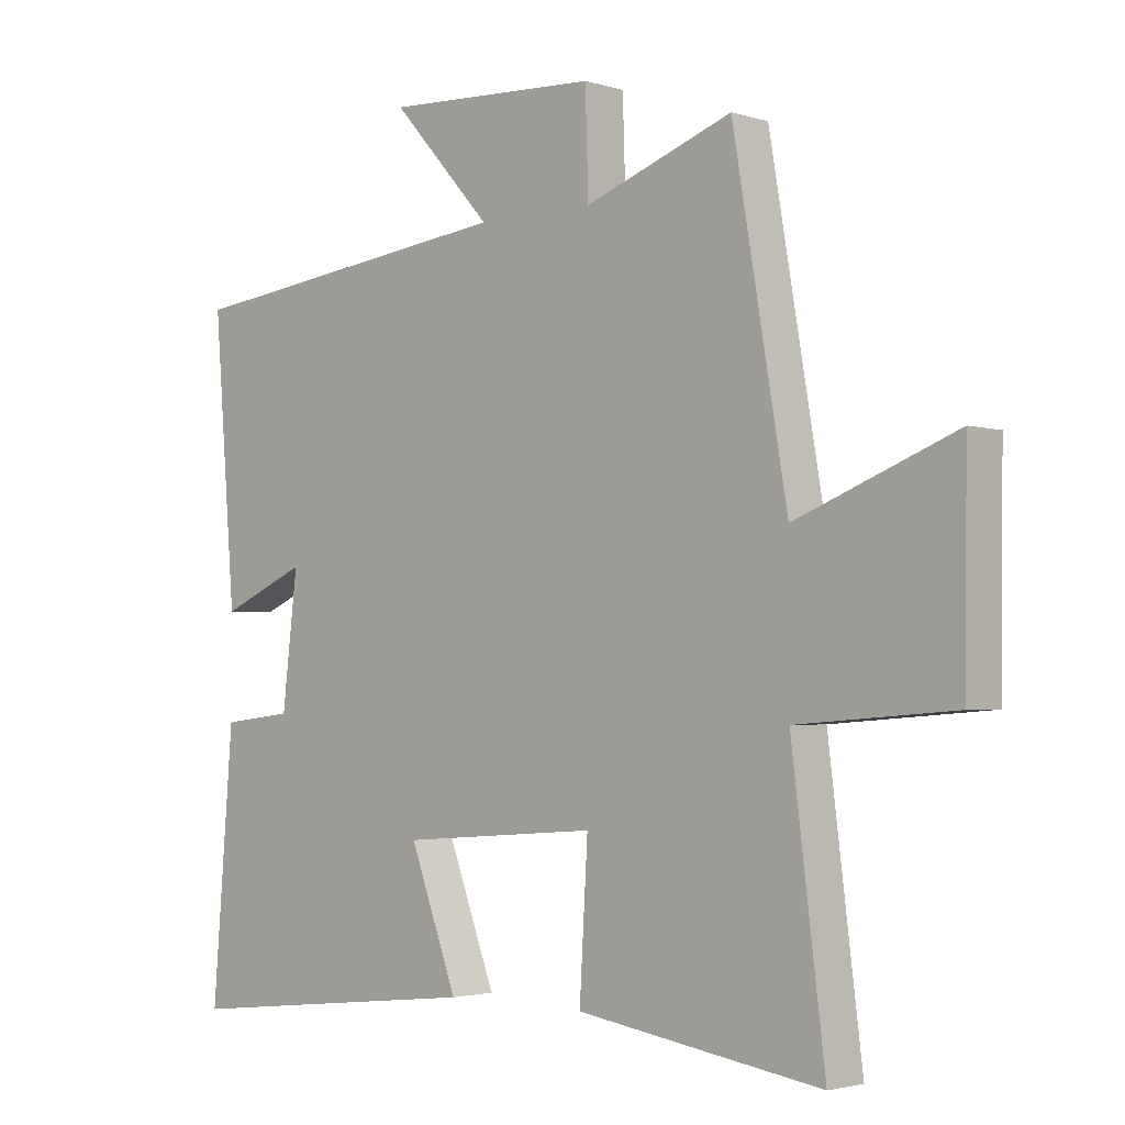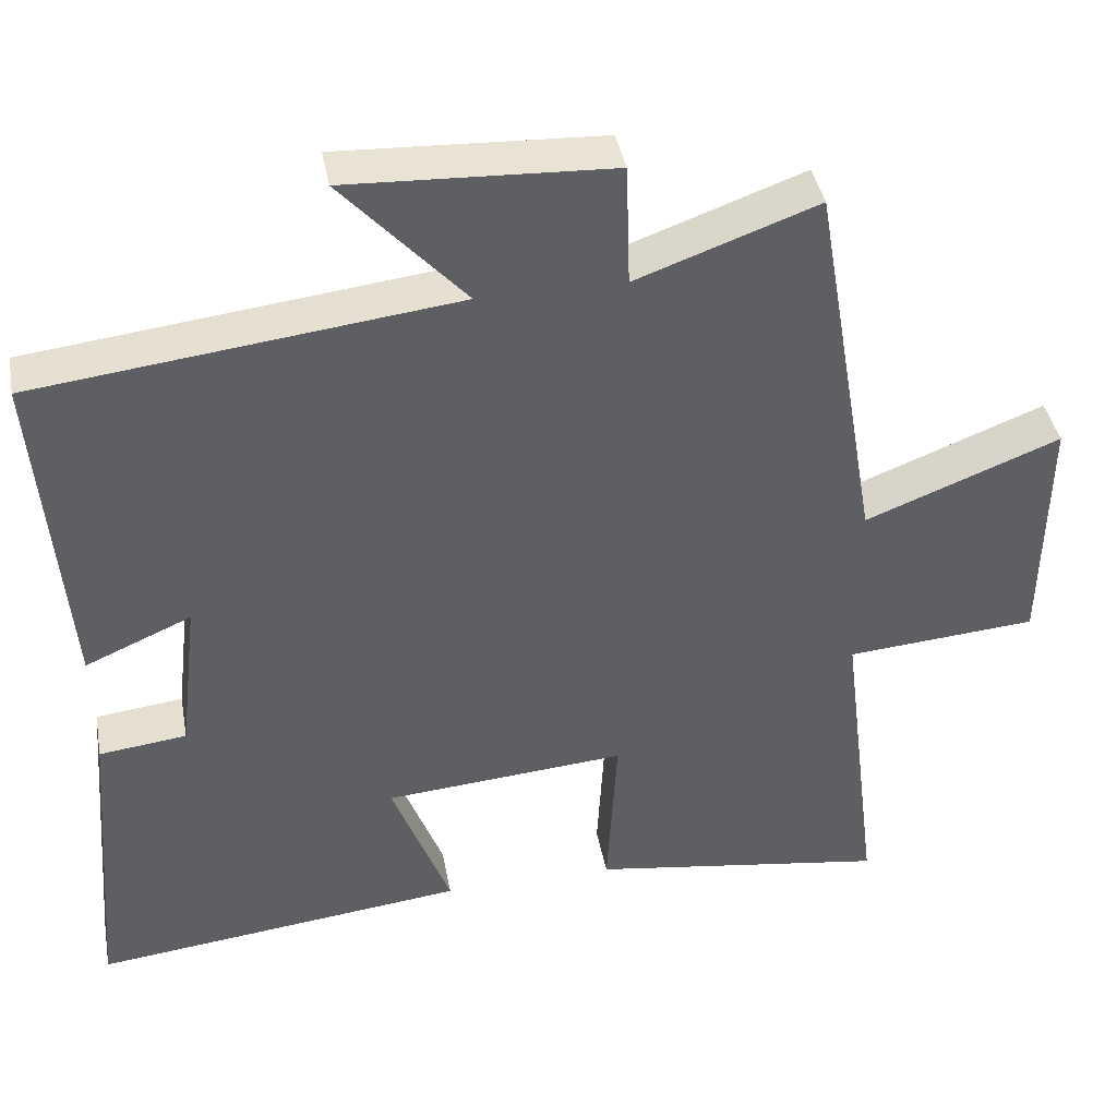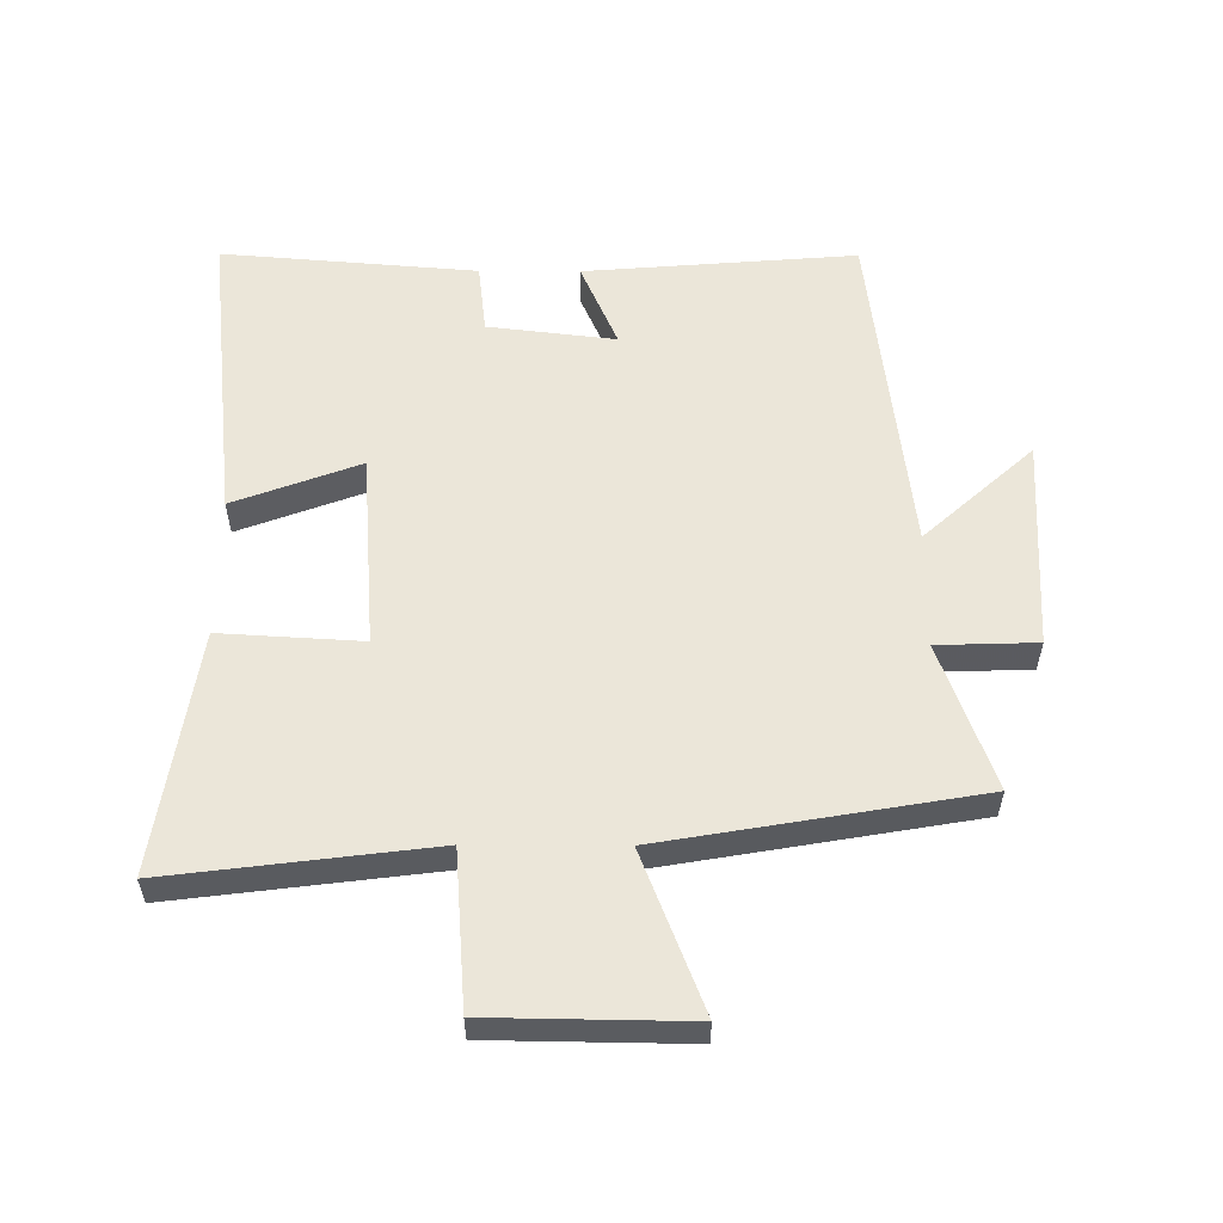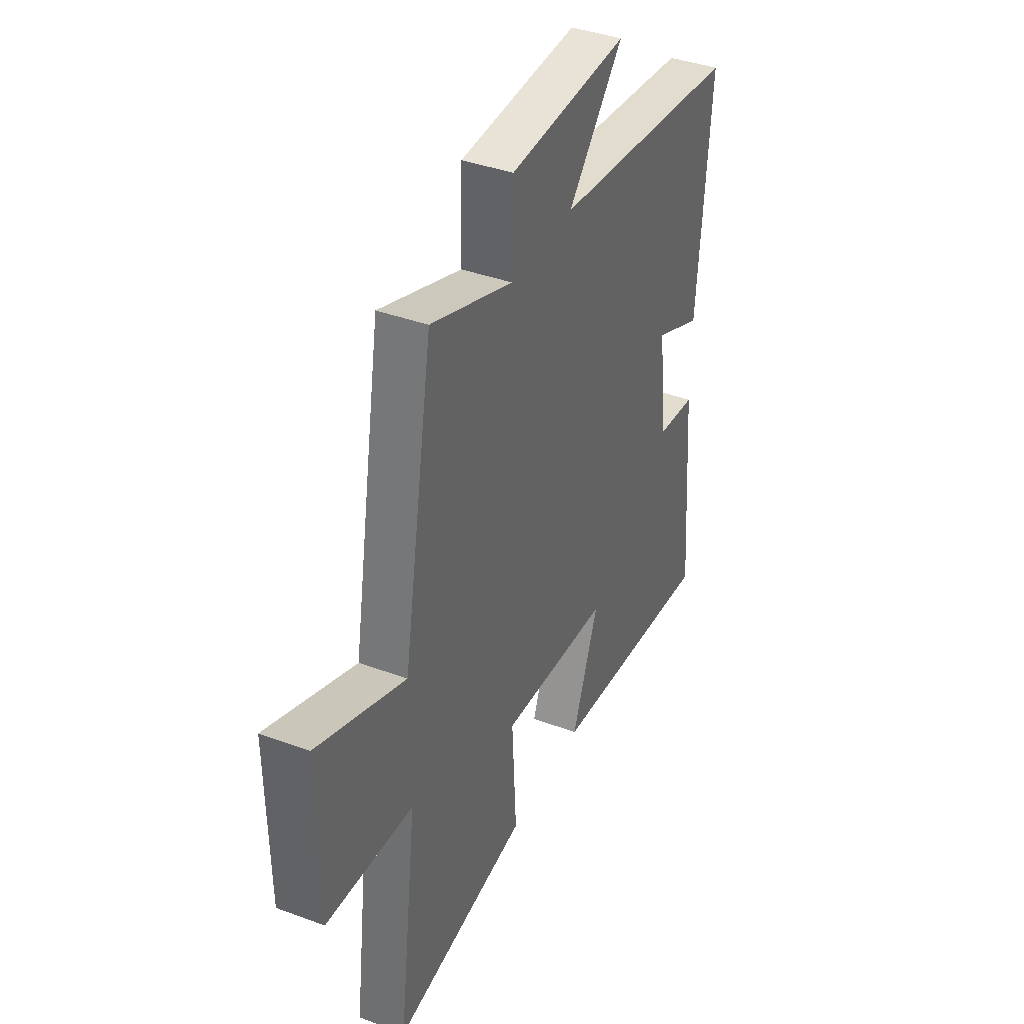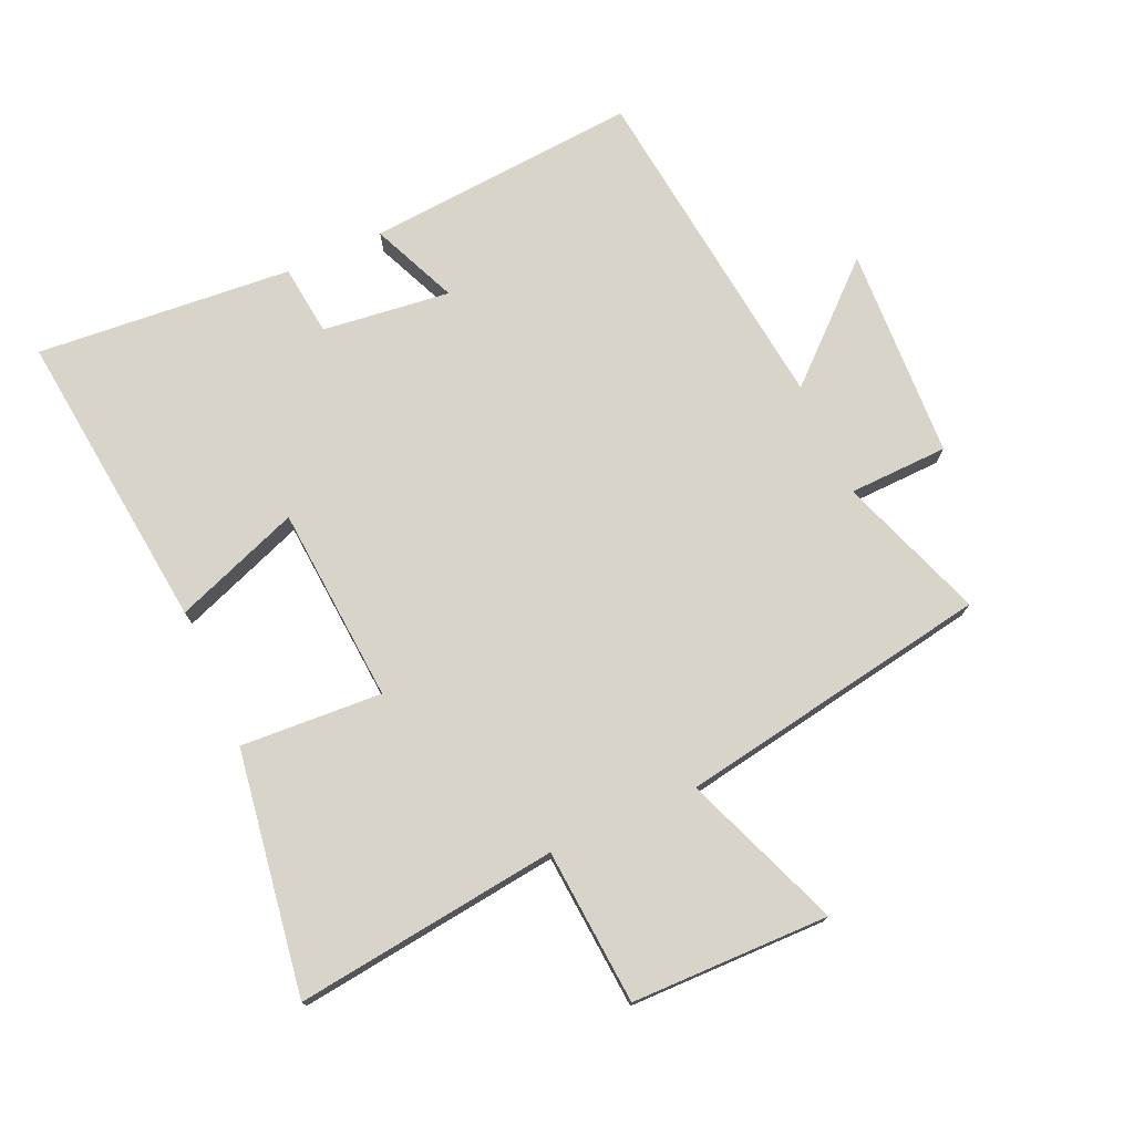
<metadata>
{"format":"obj","ext":"obj","renderer":"f3d","projection":"perspective","resolution":1024,"background":"white","views":[{"elev":-2.6,"azim":-136.8,"up":"+Z"},{"elev":40.8,"azim":169.5,"up":"+Z"},{"elev":56.3,"azim":-89.7,"up":"+Y"},{"elev":39.5,"azim":-65.3,"up":"+Z"},{"elev":74.9,"azim":-114.0,"up":"+Y"}]}
</metadata>
<code>
v 0.533 0.07 -0.554
v 0.053 0.07 -0.5
v 0.128 0.07 -0.301
v -0.182 0.07 -0.277
v -0.169 0.07 -0.5
v -0.552 0.07 -0.558
v -0.5 0.07 -0.144
v -0.745 0.07 -0.125
v -0.749 0.07 0.187
v -0.5 0.07 0.09
v -0.415 0.07 0.583
v -0.184 0.07 0.5
v -0.179 0.07 0.657
v 0.157 0.07 0.673
v 0 0.07 0.5
v 0.535 0.07 0.437
v 0.5 0.07 0.006
v 0.364 0.07 0.065
v 0.388 0.07 -0.137
v 0.5 0.07 -0.15
v 0.533 0 -0.554
v 0.053 0 -0.5
v 0.128 0 -0.301
v -0.182 0 -0.277
v -0.169 0 -0.5
v -0.552 0 -0.558
v -0.5 0 -0.144
v -0.745 0 -0.125
v -0.749 0 0.187
v -0.5 0 0.09
v -0.415 0 0.583
v -0.184 0 0.5
v -0.179 0 0.657
v 0.157 0 0.673
v 0 0 0.5
v 0.535 0 0.437
v 0.5 0 0.006
v 0.364 0 0.065
v 0.388 0 -0.137
v 0.5 0 -0.15
f 19 20 1 2
f 18 19 2 3
f 15 16 17 18
f 15 18 3 4
f 12 13 14 15
f 12 15 4
f 10 11 12 4
f 7 8 9 10
f 7 10 4 5
f 5 6 7
f 22 21 40 39
f 23 22 39 38
f 38 37 36 35
f 24 23 38 35
f 35 34 33 32
f 24 35 32
f 24 32 31 30
f 30 29 28 27
f 25 24 30 27
f 27 26 25
f 1 21 22 2
f 2 22 23 3
f 3 23 24 4
f 4 24 25 5
f 5 25 26 6
f 6 26 27 7
f 7 27 28 8
f 8 28 29 9
f 9 29 30 10
f 10 30 31 11
f 11 31 32 12
f 12 32 33 13
f 13 33 34 14
f 14 34 35 15
f 15 35 36 16
f 16 36 37 17
f 17 37 38 18
f 18 38 39 19
f 19 39 40 20
f 20 40 21 1

</code>
